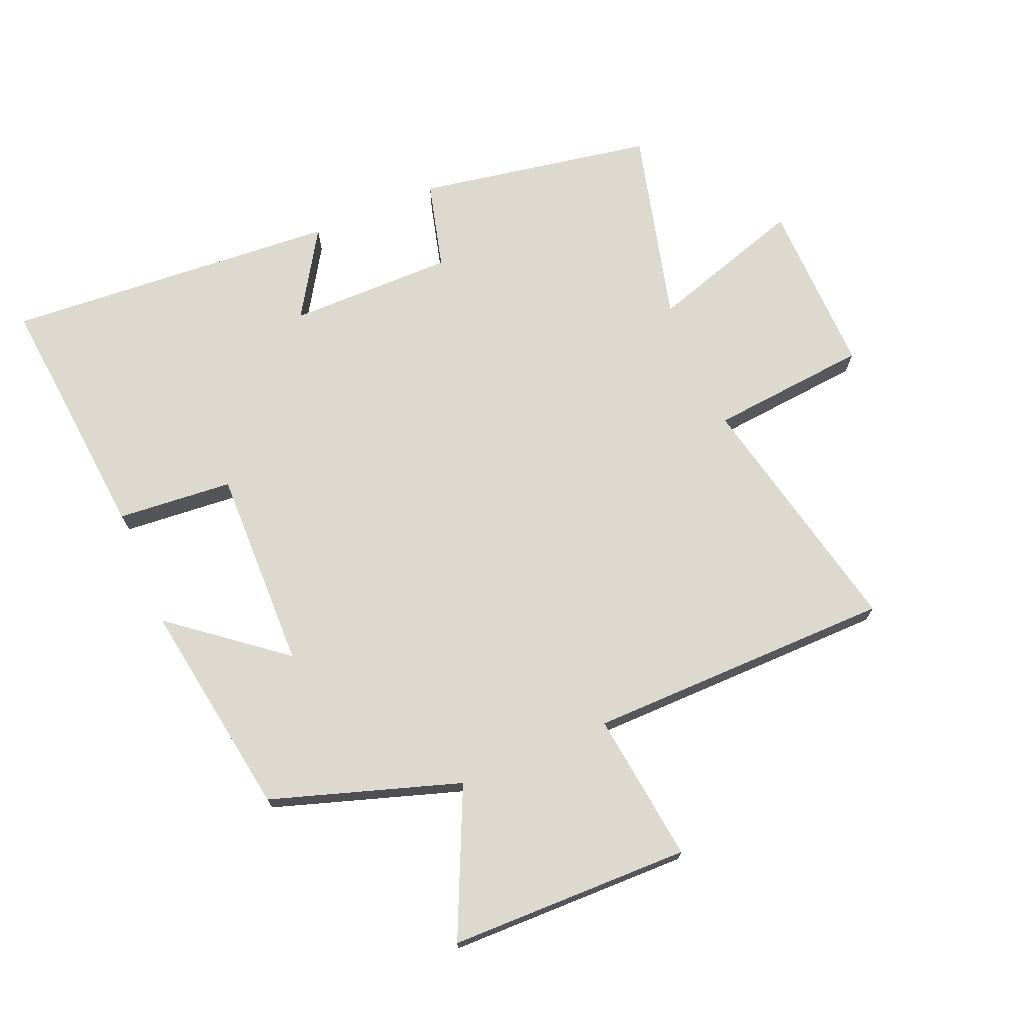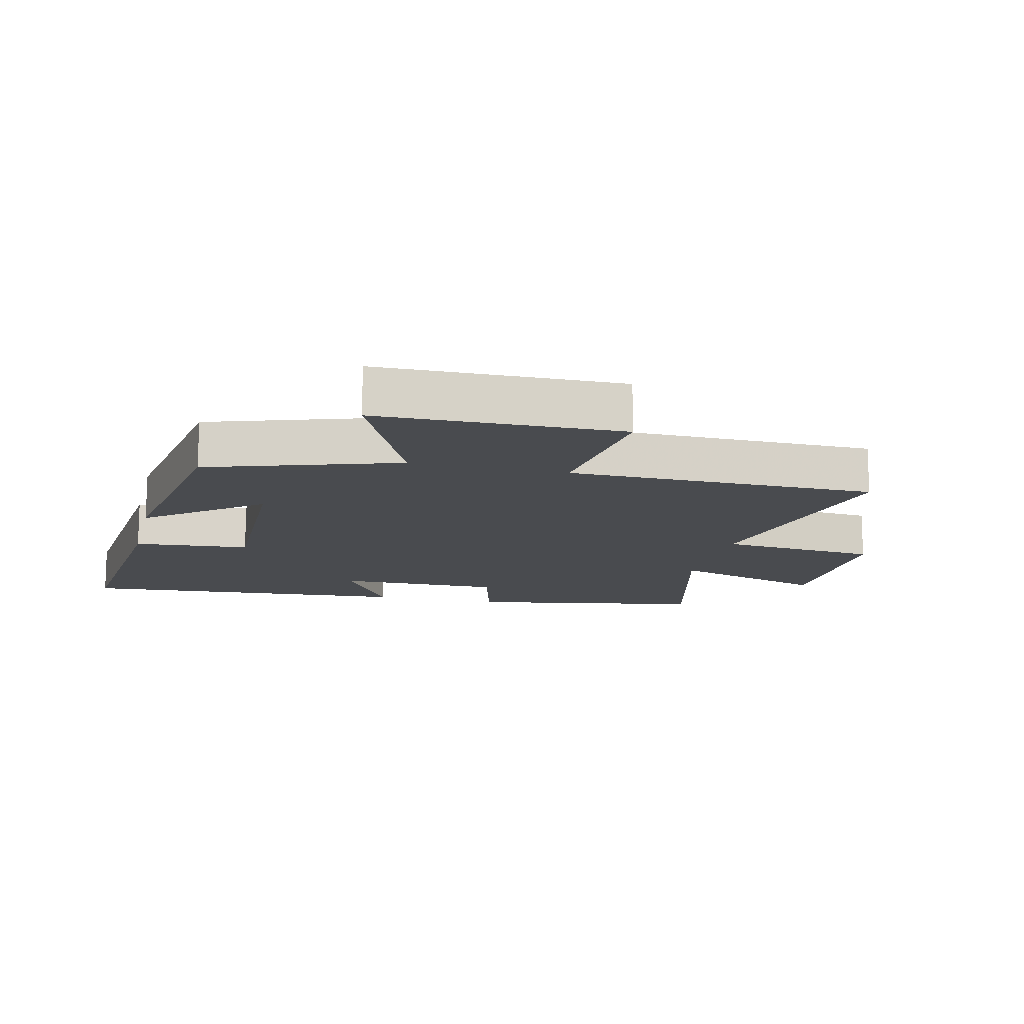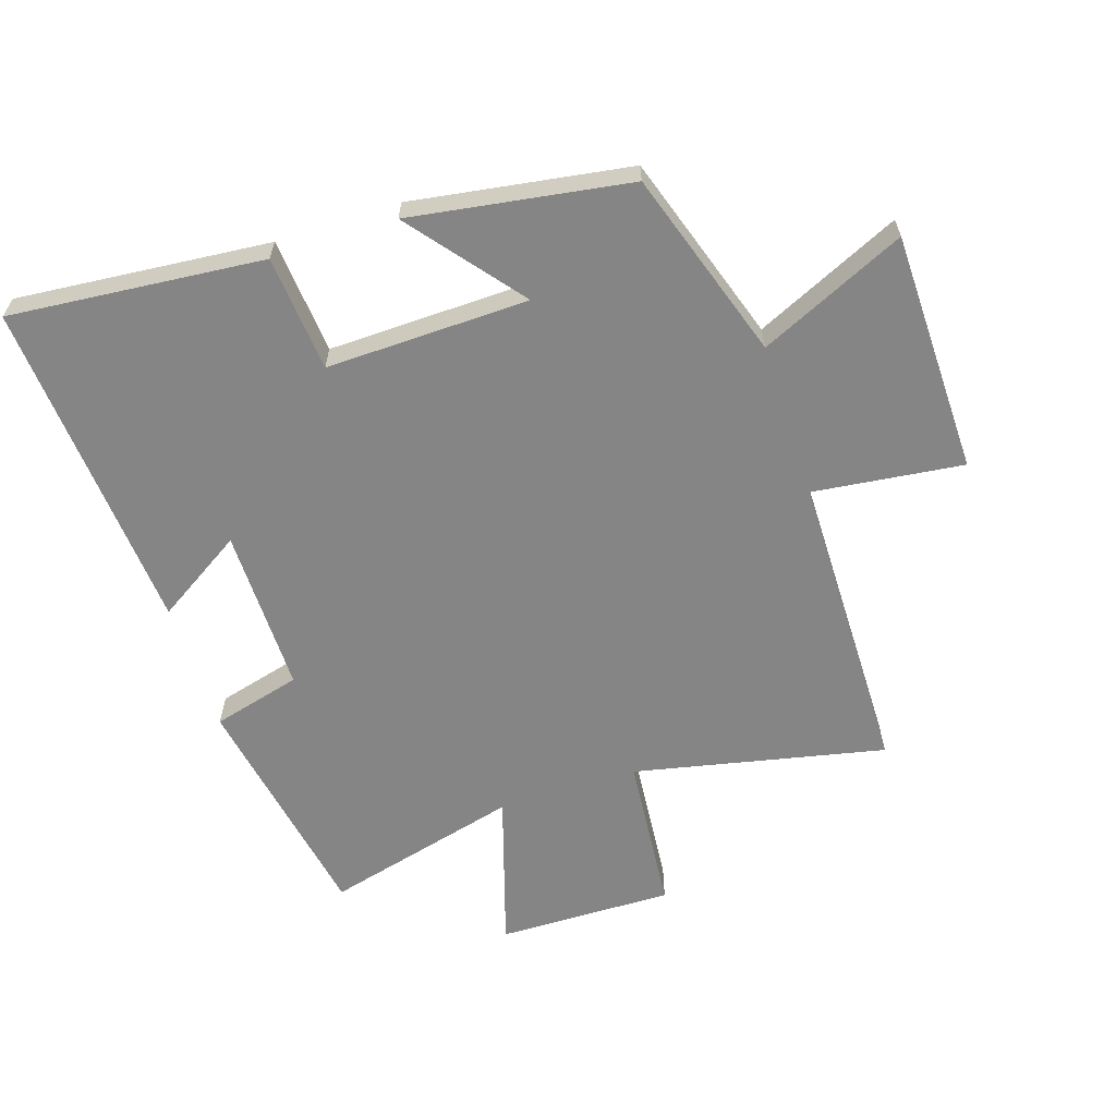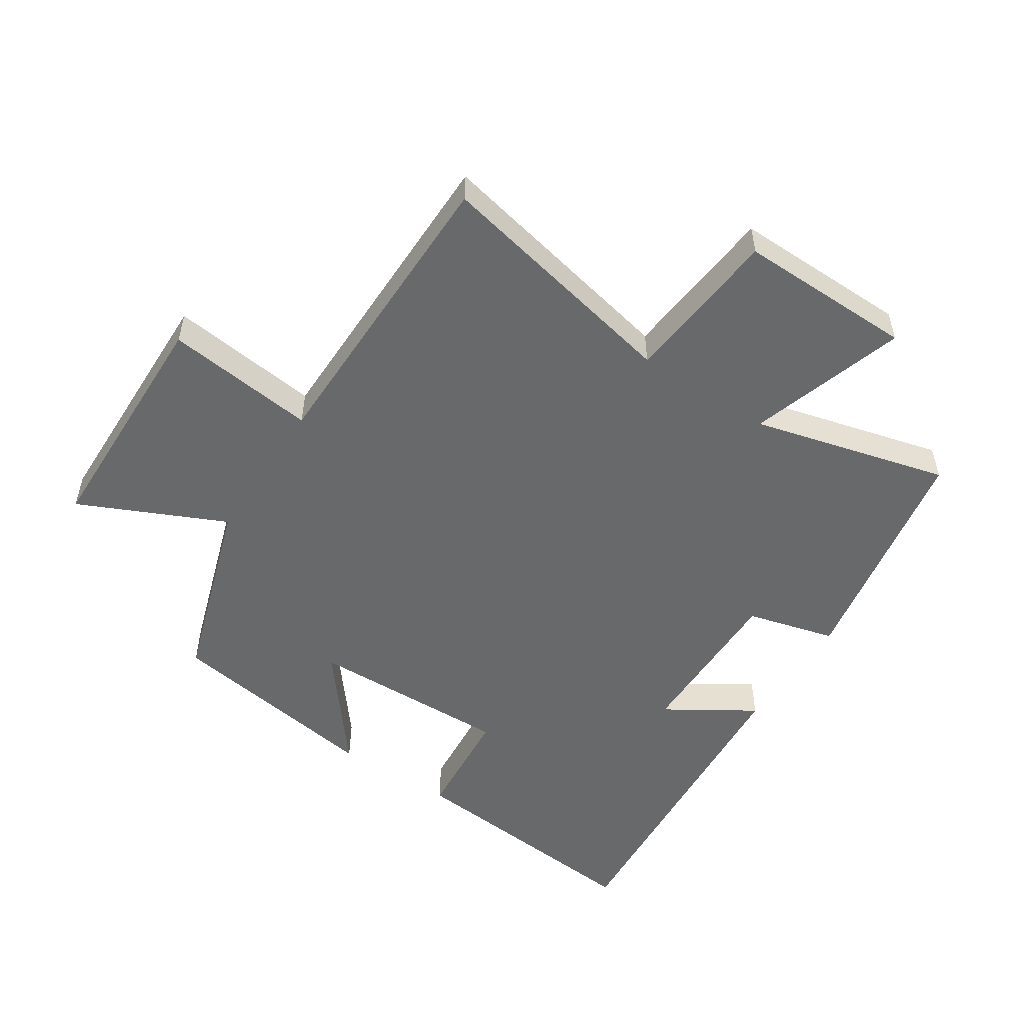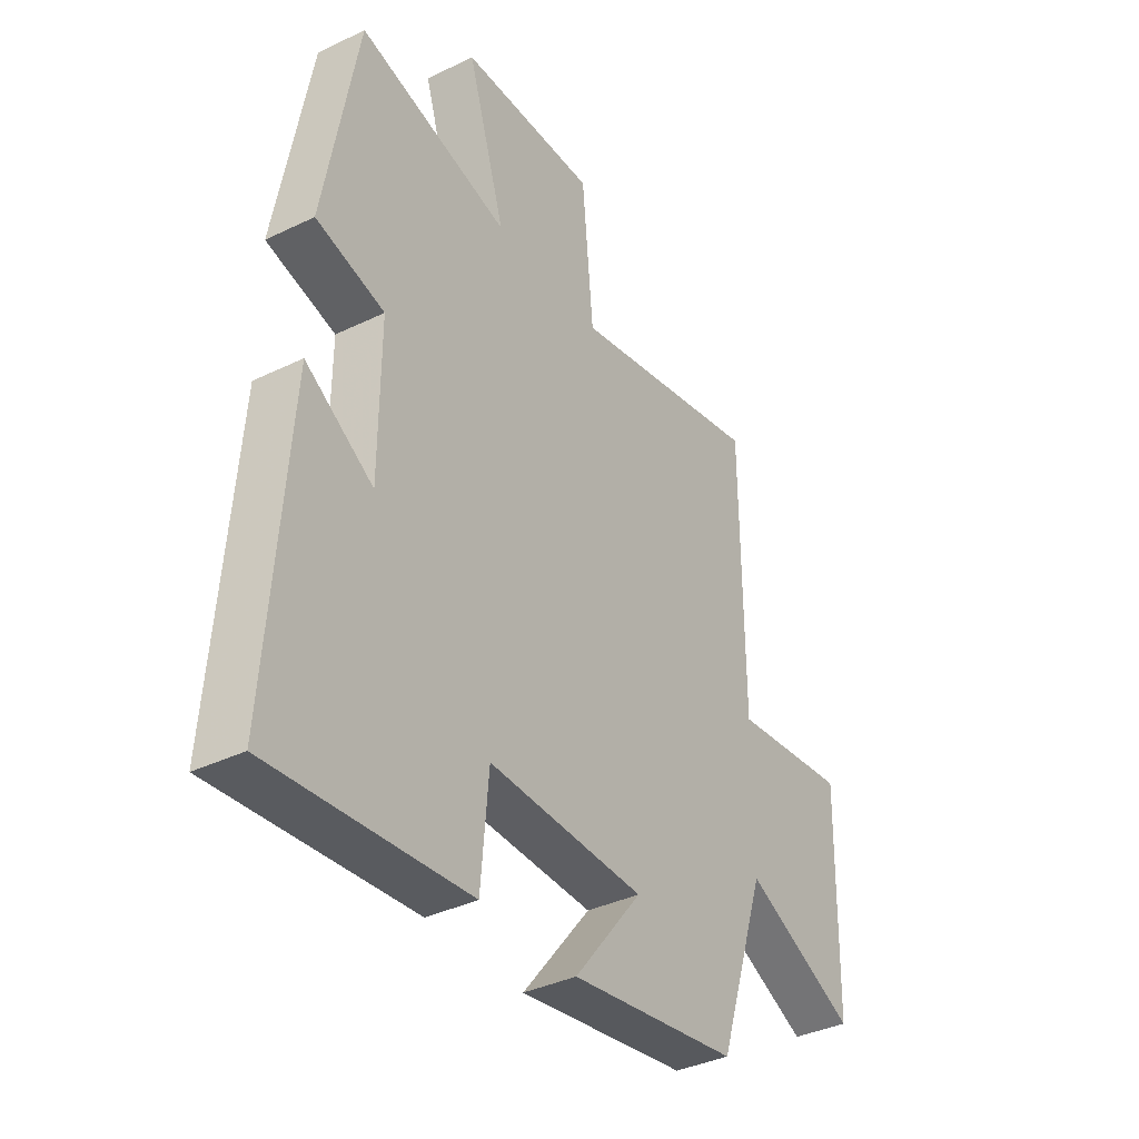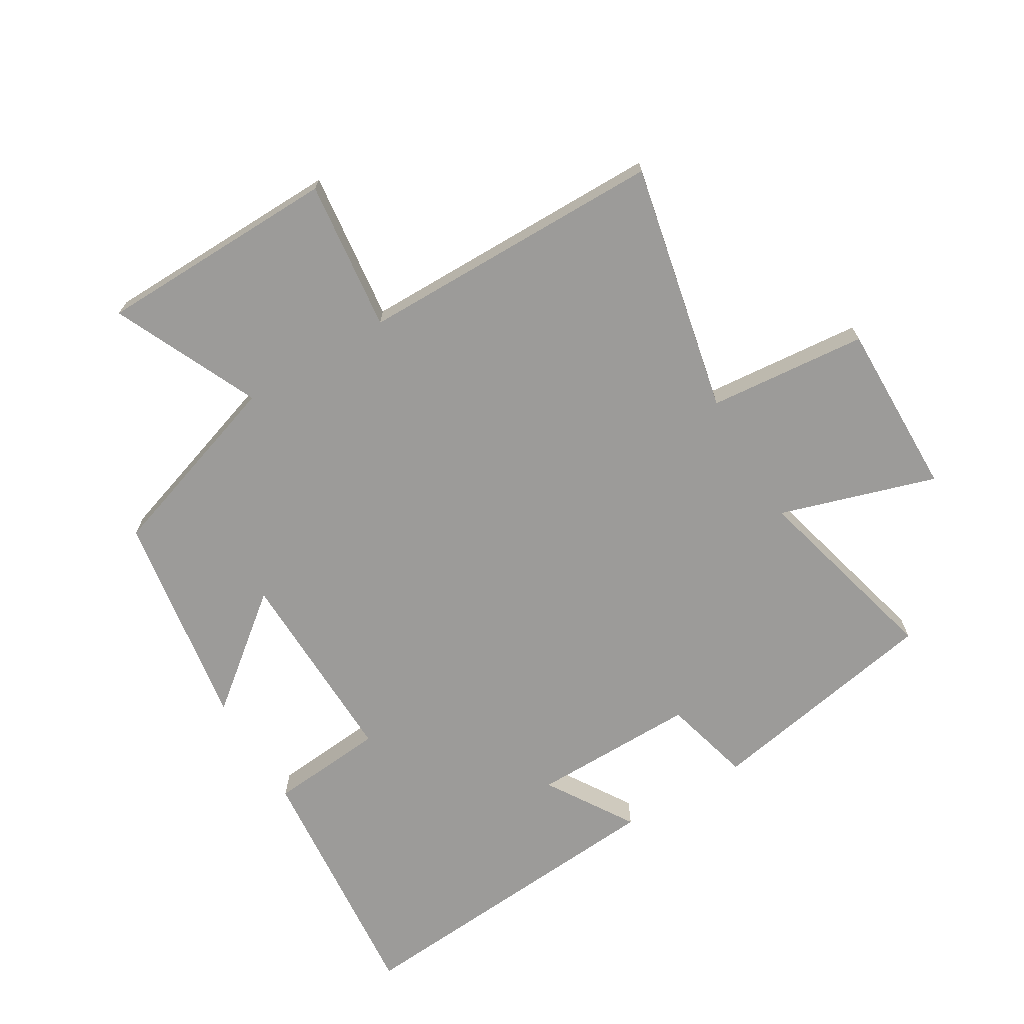
<metadata>
{"format":"obj","ext":"obj","renderer":"f3d","projection":"perspective","resolution":1024,"background":"white","views":[{"elev":71.6,"azim":-113.1,"up":"+Y"},{"elev":-13.7,"azim":-103.6,"up":"+Y"},{"elev":-61.8,"azim":-162.1,"up":"+Y"},{"elev":-52.6,"azim":-33.3,"up":"+Y"},{"elev":-37.2,"azim":121.9,"up":"+Z"},{"elev":-69.7,"azim":-59.1,"up":"+Y"}]}
</metadata>
<code>
v -0.497 0.07 0.584
v -0.101 0.07 0.5
v -0.078 0.07 0.751
v 0.2 0.07 0.747
v 0.123 0.07 0.5
v 0.432 0.07 0.58
v 0.5 0.07 0.206
v 0.36 0.07 0.169
v 0.362 0.07 -0.093
v 0.5 0.07 -0.006
v 0.54 0.07 -0.536
v 0.139 0.07 -0.5
v 0.123 0.07 -0.317
v -0.197 0.07 -0.325
v -0.057 0.07 -0.5
v -0.402 0.07 -0.447
v -0.5 0.07 -0.149
v -0.73 0.07 -0.255
v -0.738 0.07 0.127
v -0.5 0.07 0.099
v -0.497 0 0.584
v -0.101 0 0.5
v -0.078 0 0.751
v 0.2 0 0.747
v 0.123 0 0.5
v 0.432 0 0.58
v 0.5 0 0.206
v 0.36 0 0.169
v 0.362 0 -0.093
v 0.5 0 -0.006
v 0.54 0 -0.536
v 0.139 0 -0.5
v 0.123 0 -0.317
v -0.197 0 -0.325
v -0.057 0 -0.5
v -0.402 0 -0.447
v -0.5 0 -0.149
v -0.73 0 -0.255
v -0.738 0 0.127
v -0.5 0 0.099
f 17 18 19 20
f 17 20 1 2
f 14 15 16 17
f 13 14 17 2
f 11 12 13
f 10 11 13
f 9 10 13
f 13 2 3
f 9 13 3
f 8 9 3
f 5 6 7 8
f 5 8 3
f 3 4 5
f 40 39 38 37
f 22 21 40 37
f 37 36 35 34
f 22 37 34 33
f 33 32 31
f 33 31 30
f 33 30 29
f 23 22 33
f 23 33 29
f 23 29 28
f 28 27 26 25
f 23 28 25
f 25 24 23
f 1 21 22 2
f 2 22 23 3
f 3 23 24 4
f 4 24 25 5
f 5 25 26 6
f 6 26 27 7
f 7 27 28 8
f 8 28 29 9
f 9 29 30 10
f 10 30 31 11
f 11 31 32 12
f 12 32 33 13
f 13 33 34 14
f 14 34 35 15
f 15 35 36 16
f 16 36 37 17
f 17 37 38 18
f 18 38 39 19
f 19 39 40 20
f 20 40 21 1

</code>
